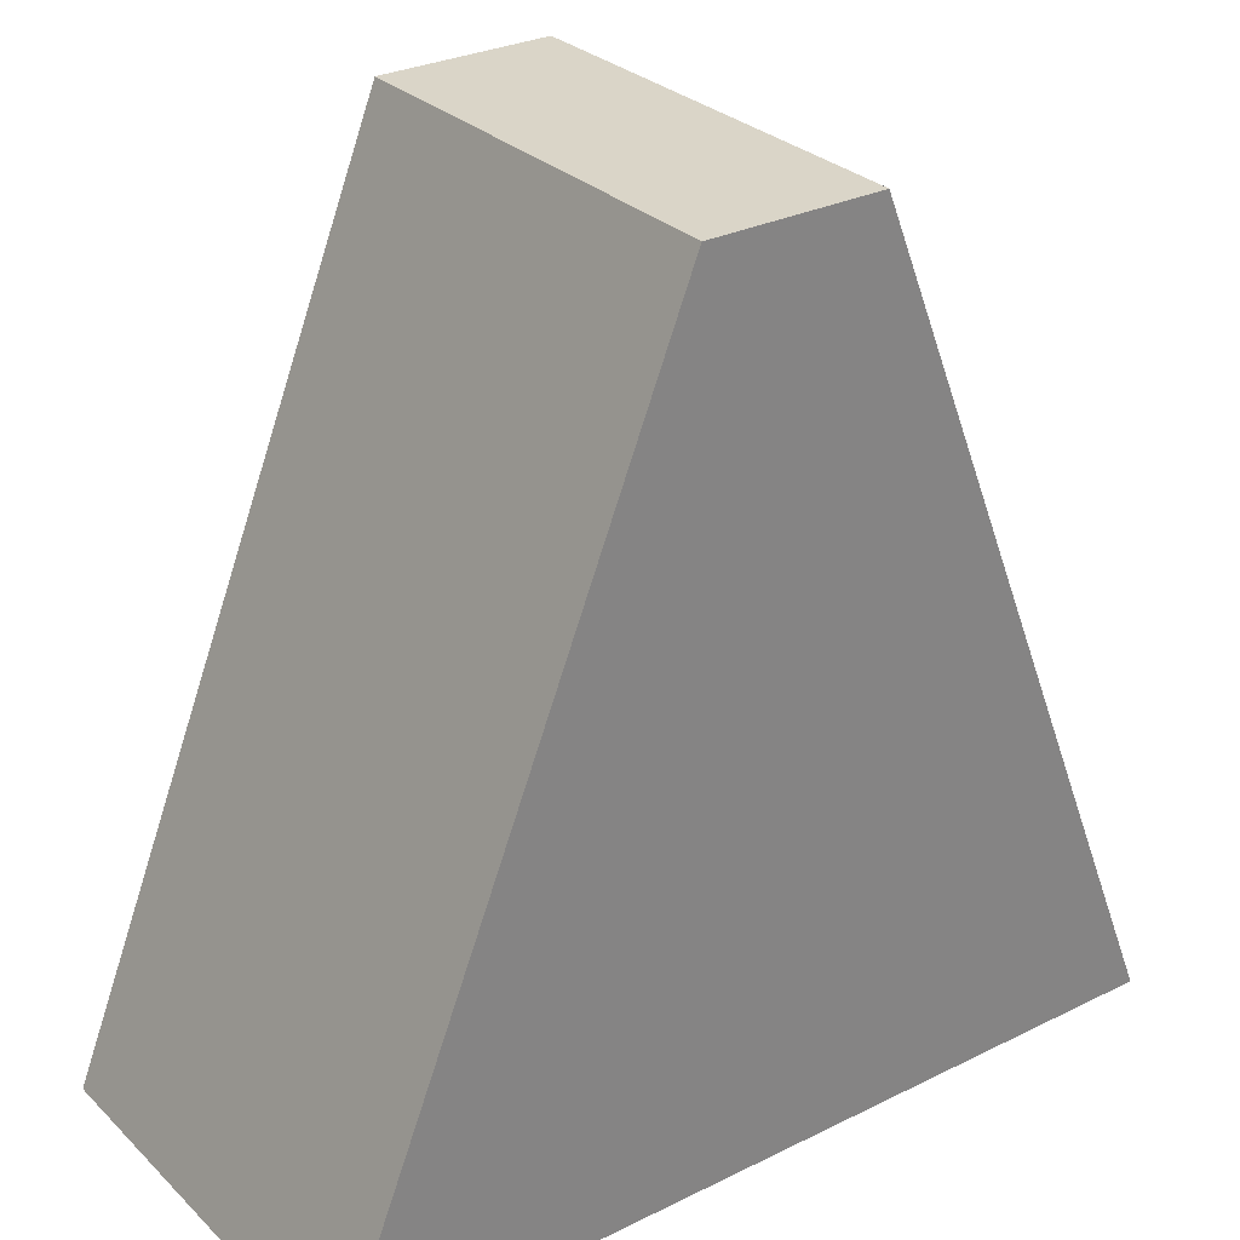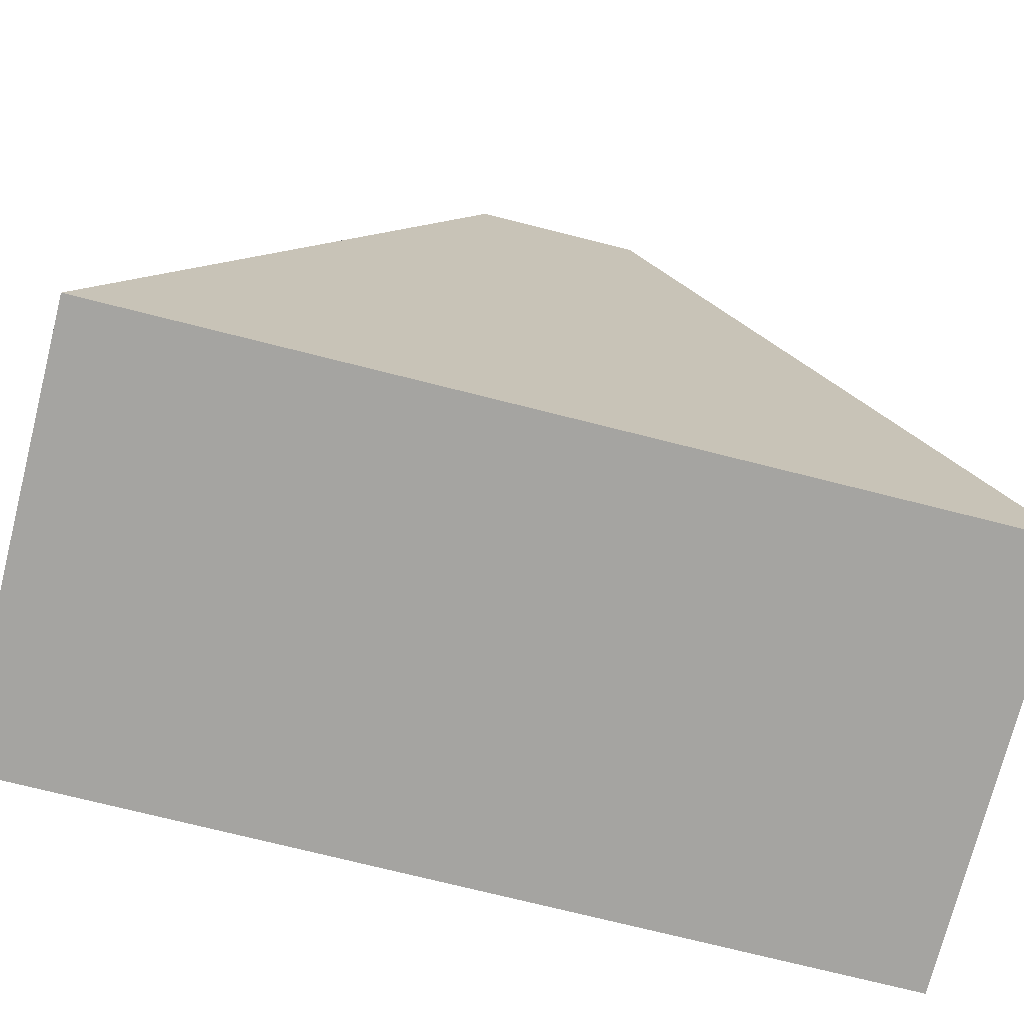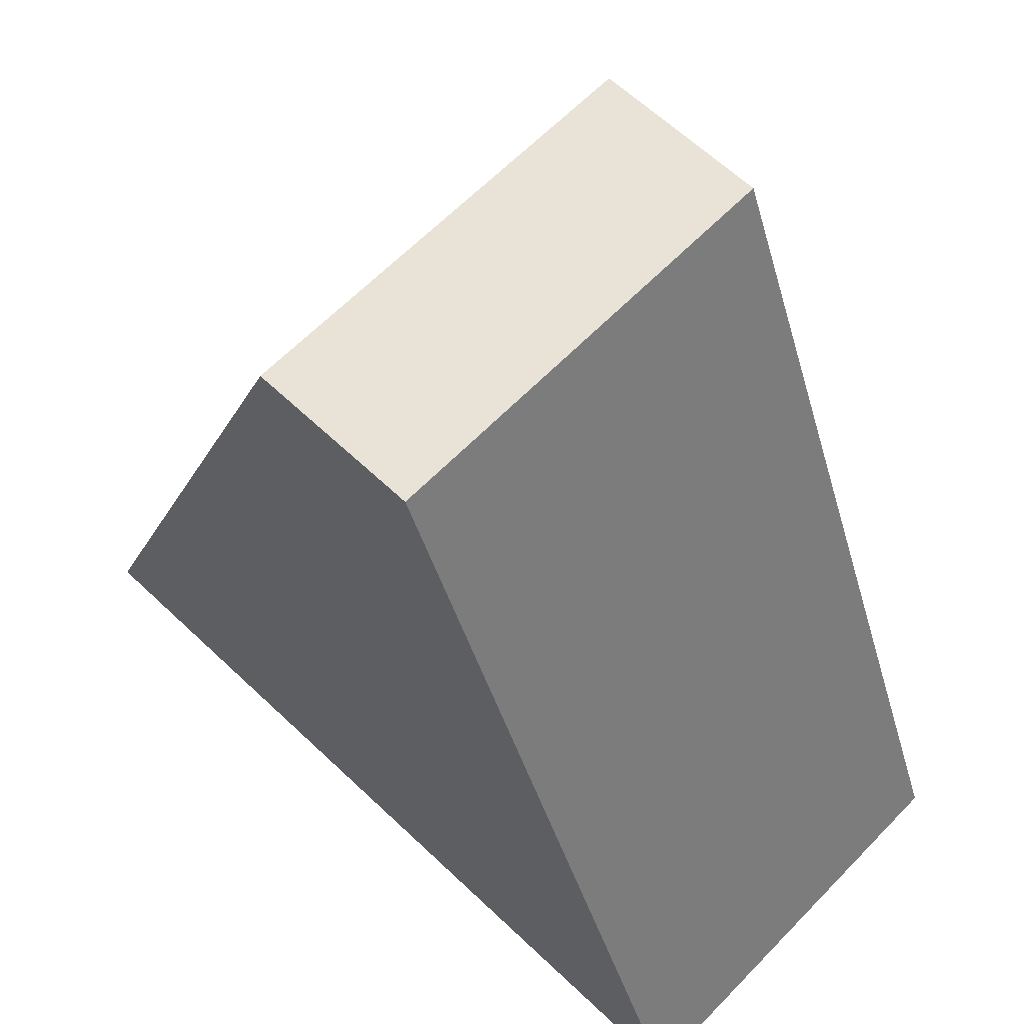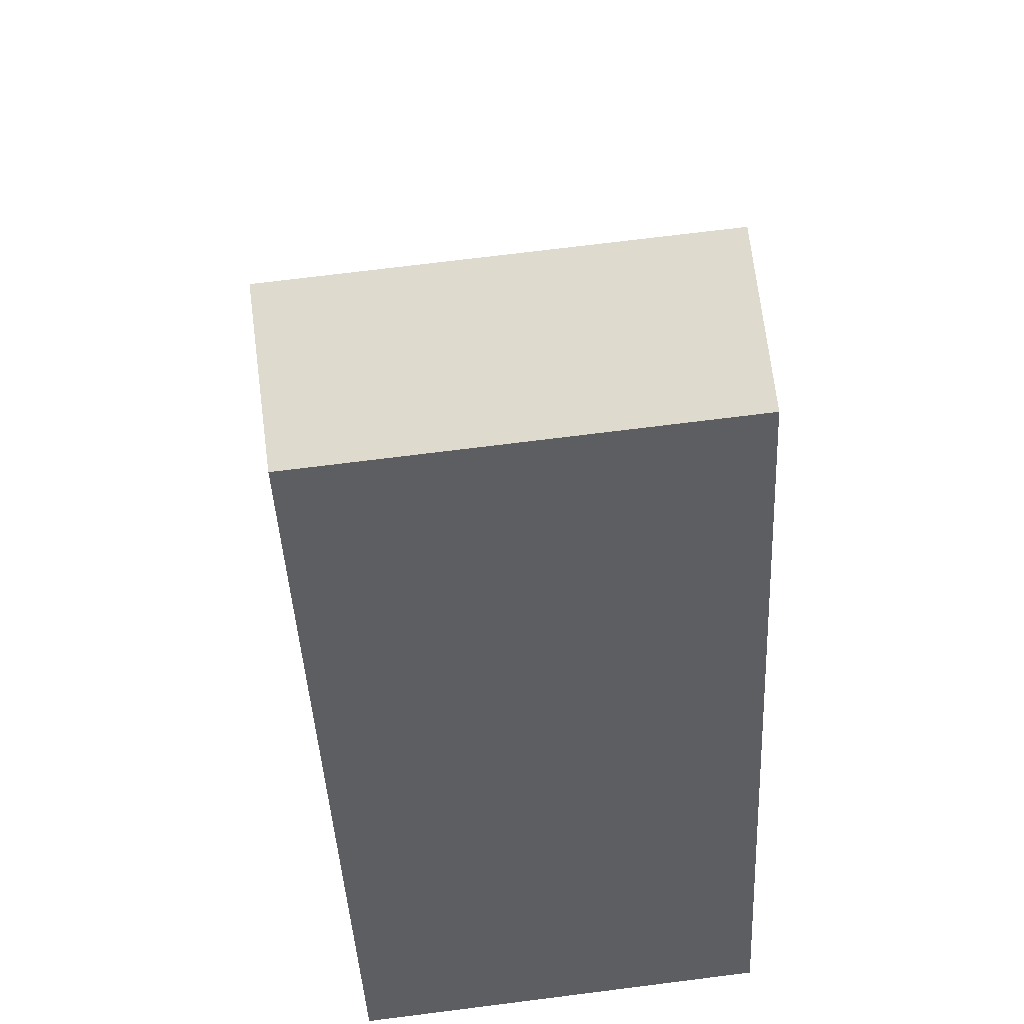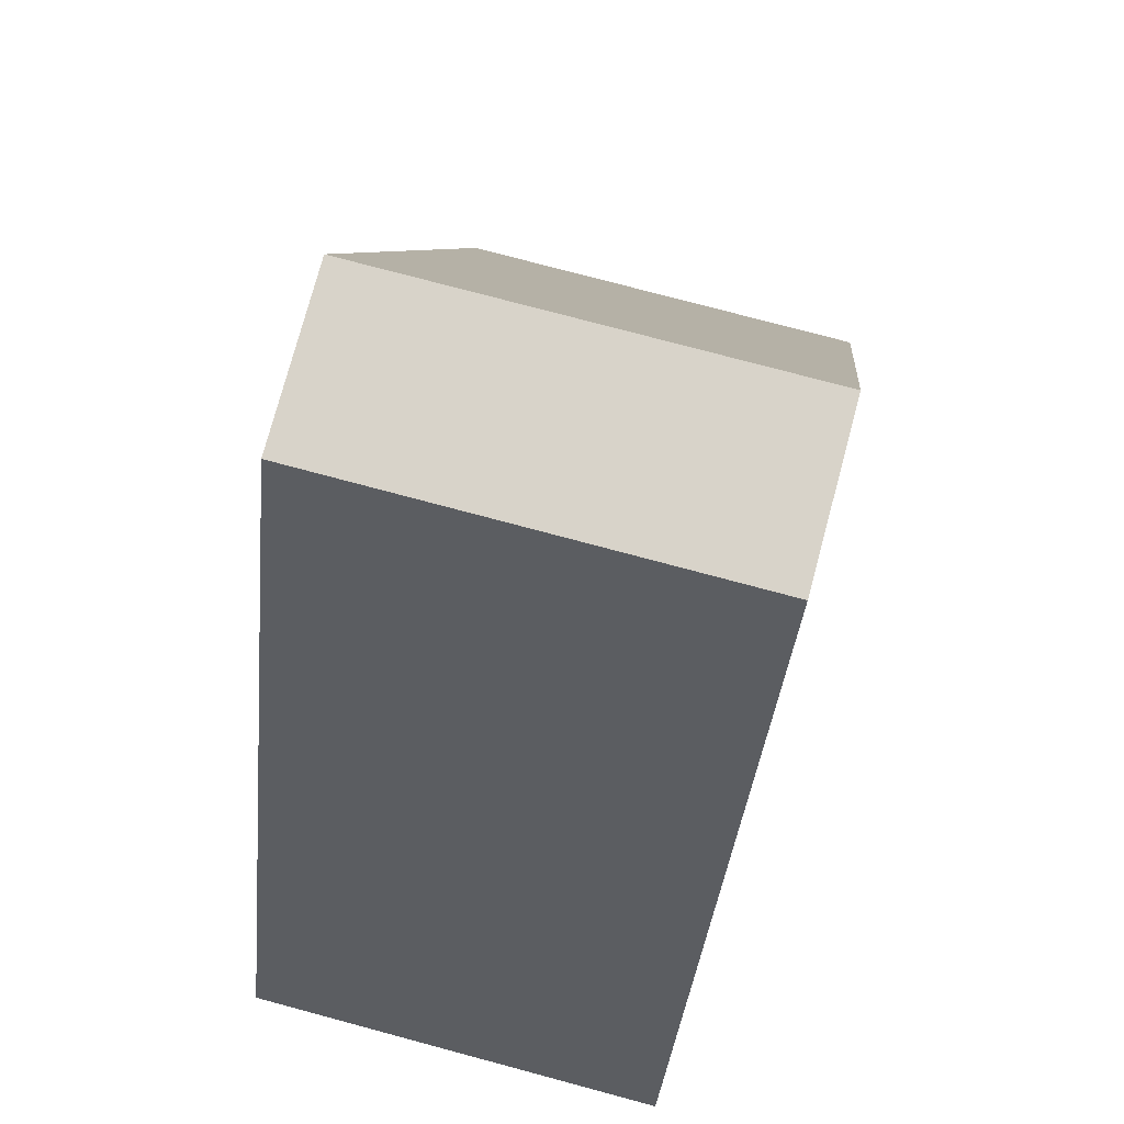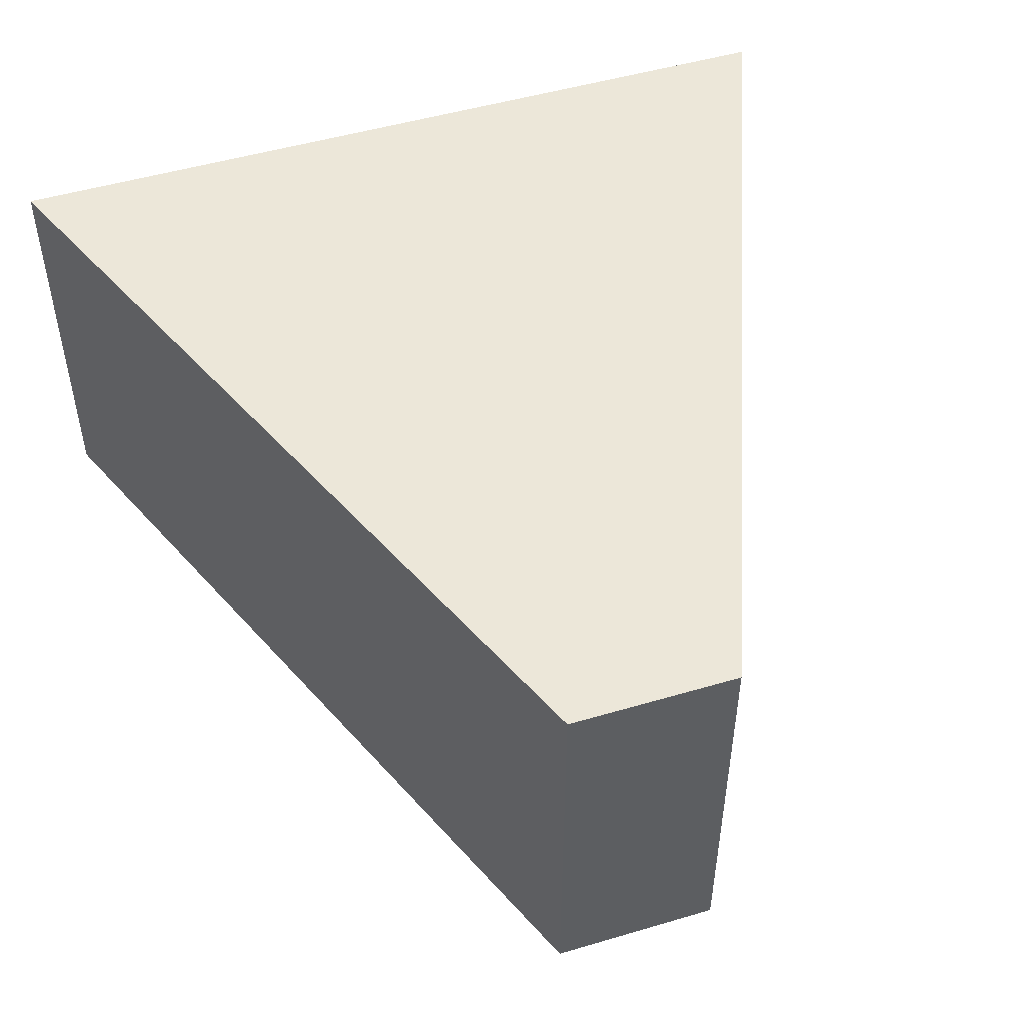
<metadata>
{"format":"obj","ext":"obj","renderer":"f3d","projection":"perspective","resolution":1024,"background":"white","views":[{"elev":29.4,"azim":-36.1,"up":"+Z"},{"elev":-73.3,"azim":-14.2,"up":"+Z"},{"elev":62.5,"azim":-136.1,"up":"+Z"},{"elev":71.1,"azim":-97.2,"up":"+Z"},{"elev":75.8,"azim":-75.0,"up":"+Z"},{"elev":50.0,"azim":-18.0,"up":"+Y"}]}
</metadata>
<code>
o defaultGroundNarrowing10to2
g defaultGroundNarrowing10to2
v -1 -4.5 5
v -1 0.5 5
v 1 0.5 5
v 1 -4.5 5
v -5 0.5 -5
v 5 0.5 -5
v -5 -4.5 -5
v 5 -4.5 -5
f 4 3 2 1
f 3 6 5 2
f 6 8 7 5
f 8 4 1 7
f 8 6 3 4
f 1 2 5 7

</code>
